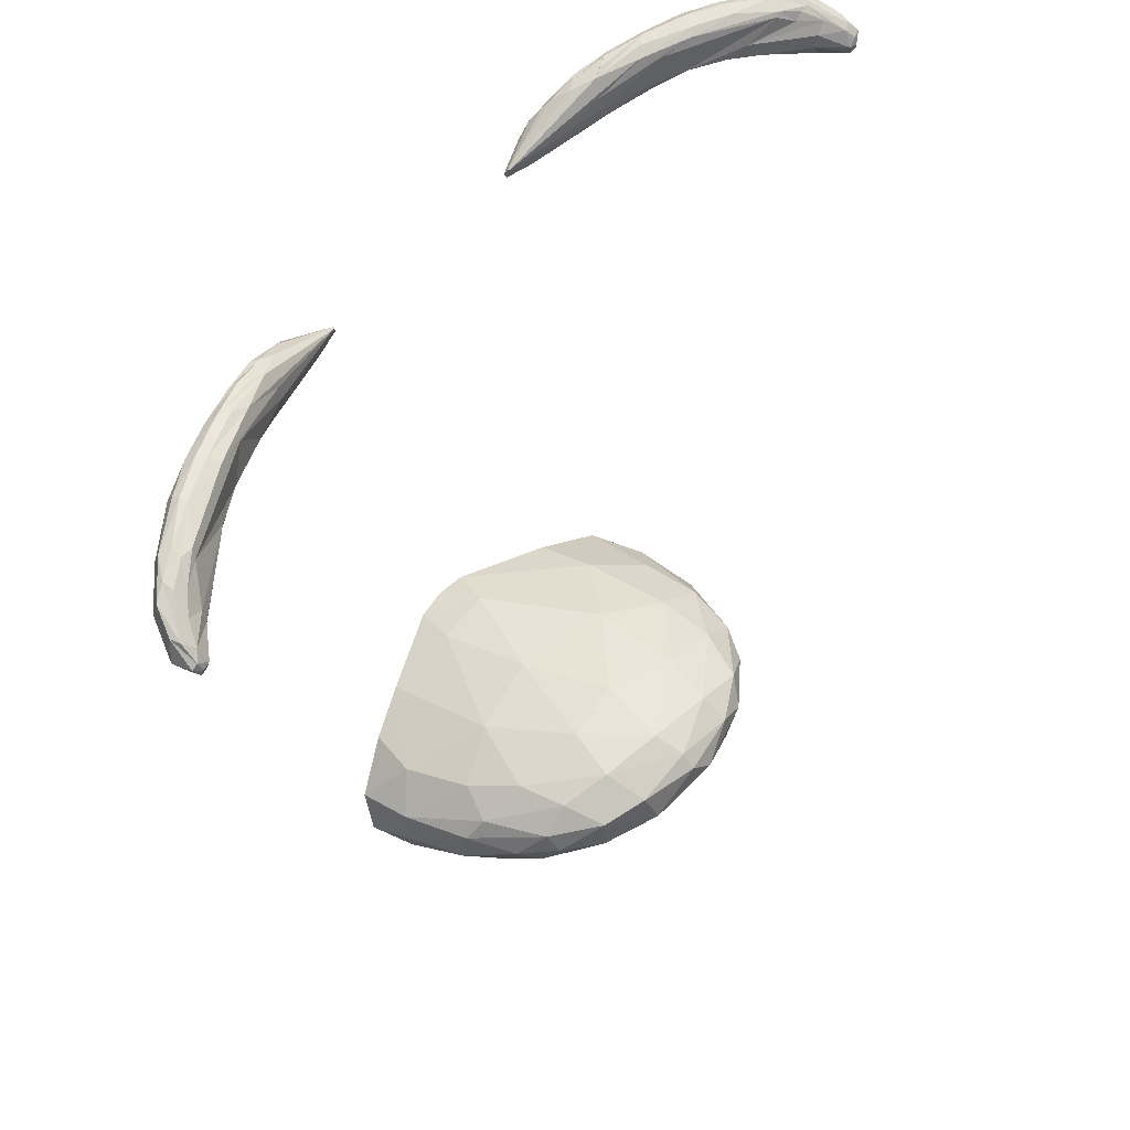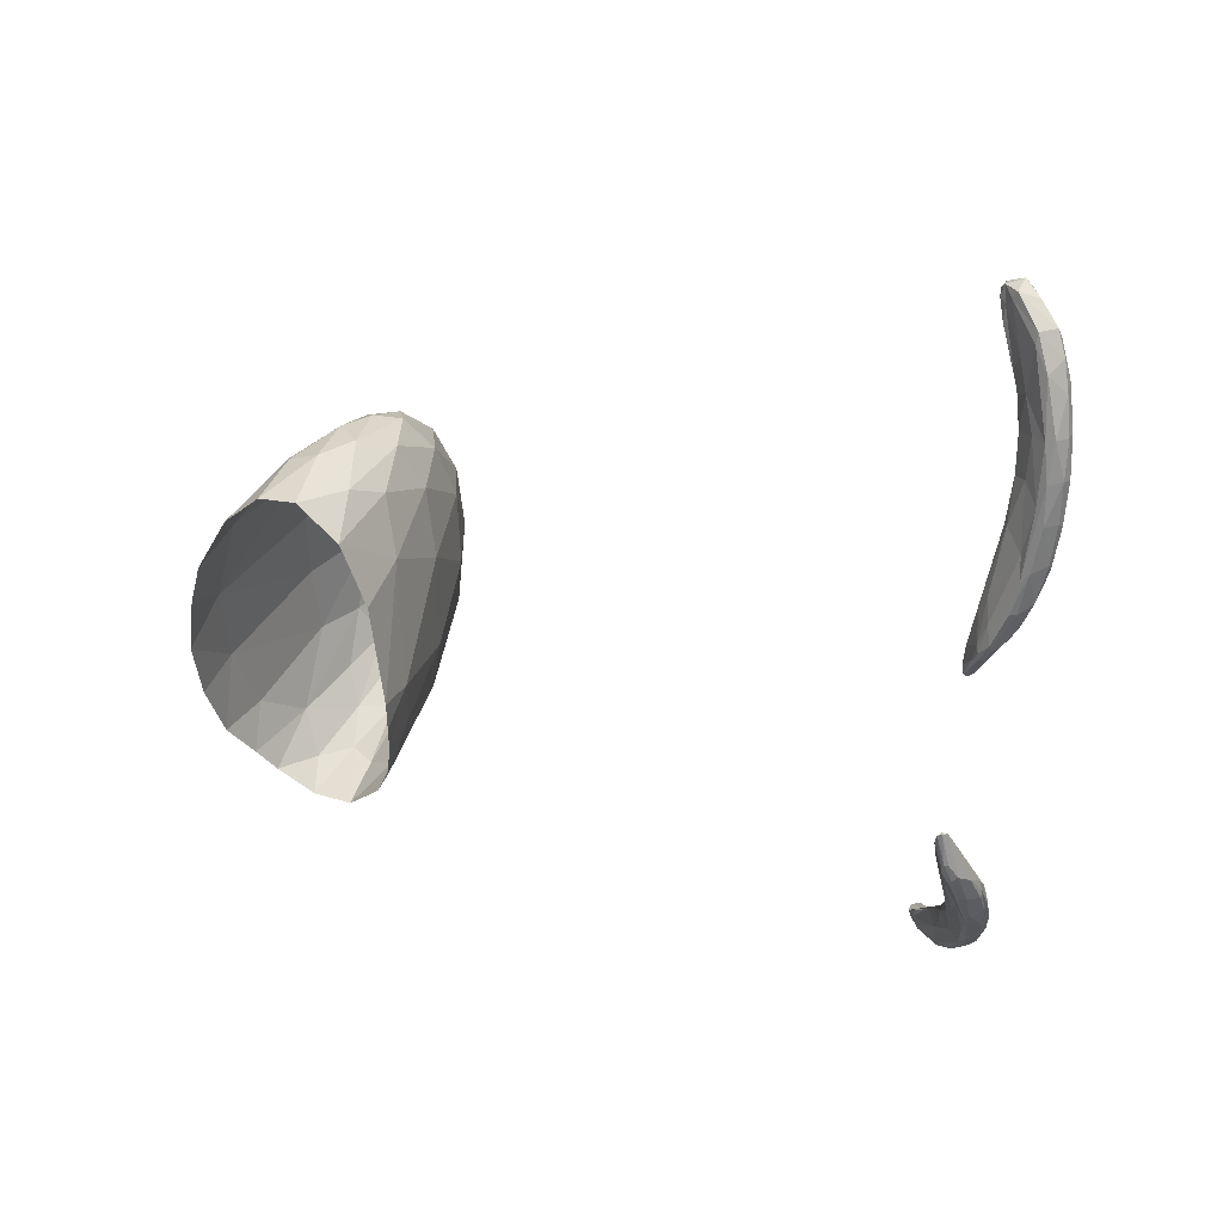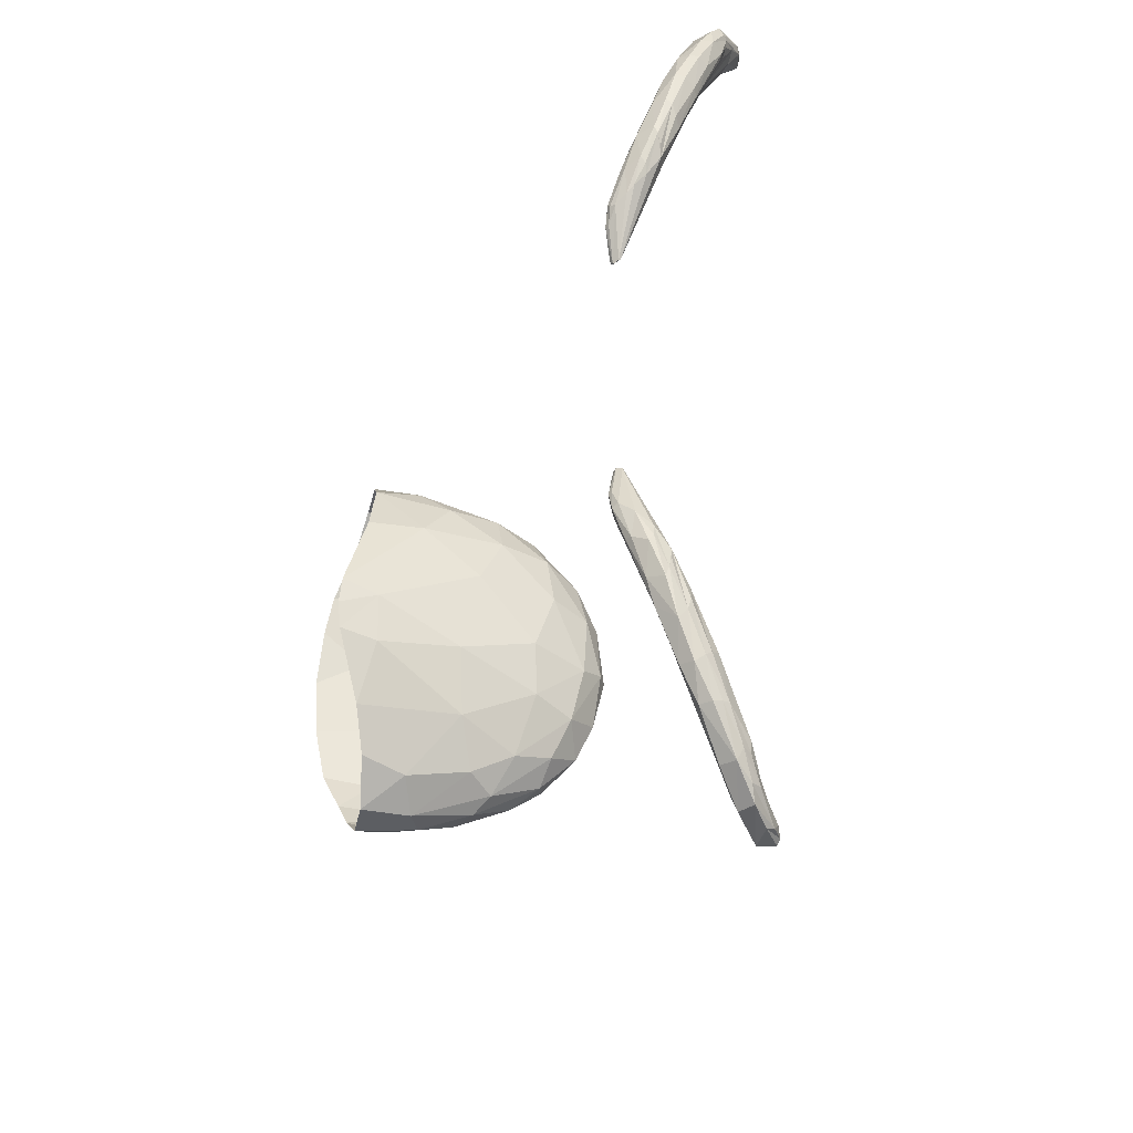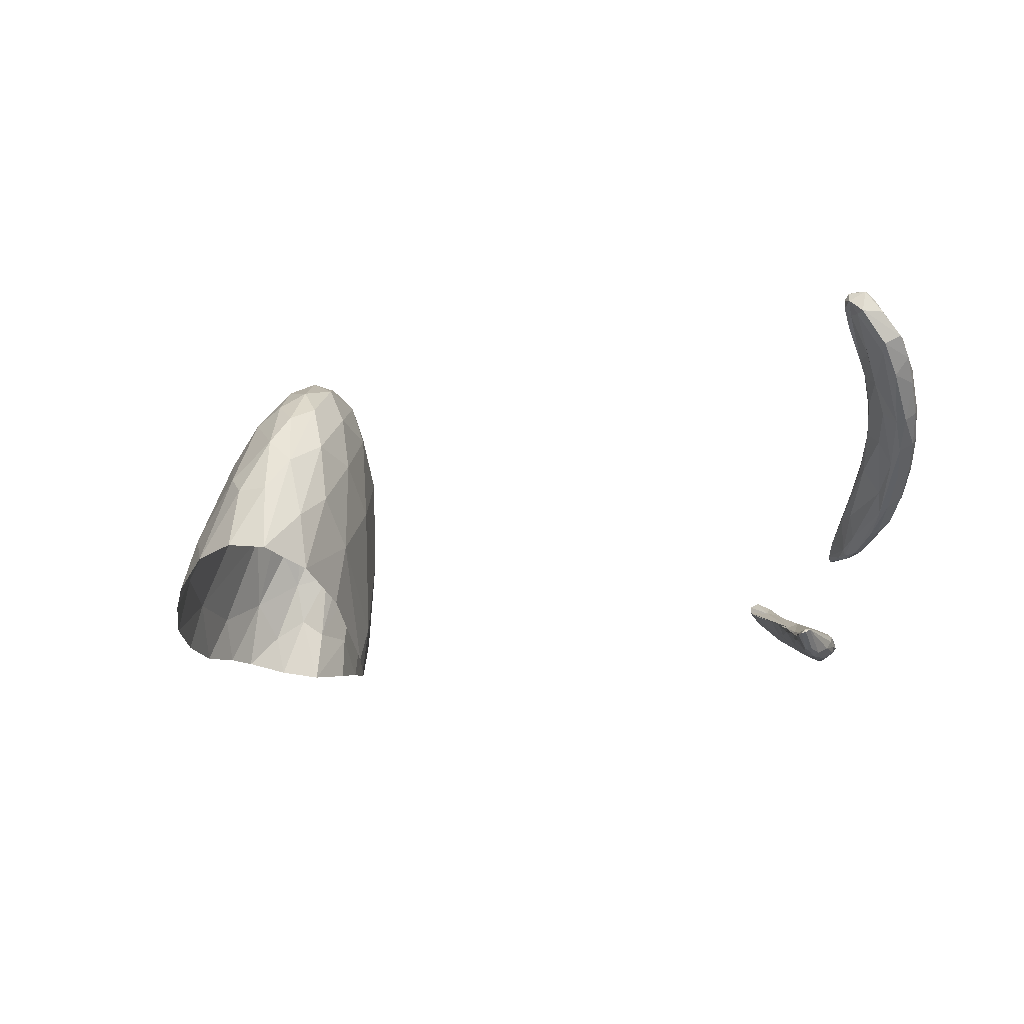
<metadata>
{"format":"obj","ext":"obj","renderer":"f3d","projection":"perspective","resolution":1024,"background":"white","views":[{"elev":54.3,"azim":-141.7,"up":"+Y"},{"elev":47.1,"azim":94.6,"up":"+Z"},{"elev":-30.6,"azim":147.3,"up":"+Z"},{"elev":67.1,"azim":81.2,"up":"+Z"}]}
</metadata>
<code>
o eyebrows
v 3.549 1.28 -2.452
v 3.661 1.159 -2.212
v 3.731 1.186 -2.108
v 3.839 1.208 -1.975
v 3.963 1.223 -1.803
v 3.99 1.38 -1.621
v 3.701 1.357 -2.233
v 3.564 1.227 -2.358
v 3.537 1.167 -2.367
v 3.47 1.065 -2.497
v 3.545 1.119 -2.553
v 3.507 1.09 -2.506
v 3.543 1.092 -2.4
v 3.5 1.251 -2.559
v 3.681 1.339 -2.51
v 3.711 1.238 -2.518
v 3.739 1.229 -2.452
v 4.133 1.308 -1.76
v 4.003 1.318 -2.069
v 3.826 1.4 -2.335
v 3.981 1.433 -2.074
v 3.932 1.212 -1.755
v 3.922 1.227 -1.746
v 3.821 1.211 -1.949
v 3.814 1.23 -1.952
v 3.416 1.076 -2.515
v 3.401 1.133 -2.501
v 3.449 1.217 -2.517
v 3.458 1.081 -2.571
v 3.403 1.089 -2.559
v 3.395 1.125 -2.548
v 3.411 1.178 -2.562
v 3.415 1.154 -2.594
v 3.527 1.132 -2.613
v 3.553 1.257 -2.575
v 3.863 1.306 -2.335
v 4.019 1.367 -2.078
v 4.113 1.346 -1.875
v 4.081 1.431 -1.885
v 3.745 1.2 -2.281
v 3.802 1.213 -2.154
v 3.933 1.261 -2.033
v 3.724 1.379 -2.419
v 3.658 1.361 -2.418
v 3.63 1.329 -2.368
v 3.799 1.423 -2.269
v 3.736 1.4 -2.28
v 3.732 1.4 -2.214
v 3.937 1.453 -2.071
v 3.893 1.451 -2.067
v 4.038 1.466 -1.851
v 3.994 1.459 -1.825
v 4.041 1.193 -1.577
v 4.123 1.288 -1.223
v 4.271 1.087 -0.672
v 4.236 1.069 -0.8355
v 4.207 1.082 -0.9687
v 4.239 1.143 -1.158
v 4.196 1.113 -1.12
v 4.263 1.123 -0.6884
v 4.074 1.409 -1.469
v 4.274 1.122 -0.6774
v 4.243 1.342 -1.121
v 4.313 1.286 -1.035
v 4.36 1.205 -0.9584
v 4.374 1.168 -0.9777
v 4.356 1.161 -1.033
v 4.288 1.362 -1.231
v 4.225 1.41 -1.44
v 4.044 1.179 -1.479
v 4.033 1.203 -1.46
v 4.116 1.153 -1.215
v 4.109 1.216 -1.225
v 4.279 1.052 -0.7505
v 4.292 1.061 -0.676
v 4.292 1.088 -0.662
v 4.337 1.112 -0.9536
v 4.344 1.098 -0.8675
v 4.36 1.117 -0.861
v 4.356 1.142 -0.8609
v 4.341 1.231 -1.179
v 4.334 1.278 -1.188
v 4.276 1.316 -1.423
v 4.228 1.314 -1.57
v 4.163 1.42 -1.665
v 4.211 1.239 -1.41
v 4.082 1.238 -1.636
v 4.259 1.366 -1.196
v 4.165 1.385 -1.263
v 4.21 1.423 -1.394
v 4.184 1.408 -1.328
v 4.129 1.455 -1.619
v 4.098 1.444 -1.551
v 3.934 1.431 -1.8
v 3.548 1.279 2.453
v 3.658 1.159 2.216
v 3.732 1.186 2.12
v 3.839 1.208 1.975
v 3.934 1.21 1.769
v 3.992 1.378 1.613
v 3.71 1.372 2.223
v 3.646 1.313 2.319
v 3.542 1.223 2.388
v 3.541 1.154 2.365
v 3.537 1.089 2.408
v 3.689 1.176 2.332
v 3.644 1.352 2.42
v 3.672 1.365 2.443
v 3.684 1.339 2.509
v 3.719 1.241 2.51
v 3.745 1.234 2.452
v 4.138 1.309 1.749
v 3.776 1.381 2.402
v 3.979 1.434 2.075
v 3.923 1.228 1.743
v 3.821 1.211 1.949
v 3.707 1.187 2.119
v 3.762 1.268 2.058
v 3.408 1.086 2.512
v 3.402 1.135 2.501
v 3.511 1.091 2.501
v 3.465 1.065 2.509
v 3.426 1.07 2.532
v 3.45 1.219 2.515
v 3.4 1.093 2.553
v 3.395 1.126 2.549
v 3.536 1.114 2.559
v 3.457 1.083 2.579
v 3.409 1.171 2.547
v 3.422 1.181 2.597
v 3.47 1.231 2.562
v 3.541 1.137 2.606
v 3.552 1.254 2.578
v 3.85 1.3 2.353
v 4.009 1.319 2.059
v 3.874 1.408 2.264
v 4.015 1.367 2.085
v 4.113 1.346 1.877
v 4.083 1.43 1.881
v 3.804 1.218 2.185
v 3.933 1.261 2.033
v 4.015 1.253 1.814
v 3.649 1.346 2.367
v 3.797 1.422 2.278
v 3.718 1.392 2.245
v 3.929 1.455 2.069
v 3.861 1.44 2.046
v 4.038 1.466 1.853
v 3.966 1.452 1.818
v 4.037 1.183 1.53
v 4.12 1.294 1.234
v 4.118 1.153 1.208
v 4.242 1.063 0.8536
v 4.325 1.103 0.9384
v 4.18 1.103 1.093
v 4.266 1.123 0.682
v 4.295 1.31 1.066
v 4.323 1.272 1.018
v 4.358 1.211 0.9621
v 4.372 1.182 0.9674
v 4.374 1.16 0.9837
v 4.285 1.271 1.372
v 4.288 1.362 1.231
v 4.225 1.41 1.44
v 4.155 1.431 1.66
v 4.018 1.189 1.531
v 4.012 1.226 1.517
v 4.097 1.149 1.319
v 4.11 1.217 1.221
v 4.237 1.07 0.8242
v 4.28 1.053 0.7358
v 4.282 1.063 0.6773
v 4.298 1.065 0.6868
v 4.294 1.087 0.6629
v 4.278 1.119 0.6753
v 4.334 1.088 0.8348
v 4.36 1.117 0.864
v 4.357 1.144 0.8651
v 4.354 1.113 0.9119
v 4.339 1.237 1.189
v 4.334 1.278 1.188
v 4.275 1.315 1.426
v 4.191 1.353 1.669
v 4.309 1.146 1.082
v 4.203 1.137 1.183
v 4.203 1.265 1.486
v 4.065 1.194 1.547
v 4.259 1.366 1.196
v 4.239 1.348 1.139
v 4.165 1.385 1.263
v 4.21 1.423 1.394
v 4.184 1.408 1.328
v 4.057 1.411 1.499
v 4.129 1.455 1.619
v 4.098 1.444 1.551
v 3.938 1.424 1.779
f 23 24 22
f 23 7 25
f 6 7 23
f 24 3 4
f 25 10 3
f 25 8 9
f 7 45 8
f 45 1 8
f 10 13 2
f 22 4 5
f 10 12 13
f 9 28 27
f 26 29 10
f 27 30 26
f 12 29 11
f 27 28 32
f 30 33 34
f 32 33 31
f 11 16 17
f 33 35 34
f 32 35 33
f 14 35 32
f 34 15 16
f 8 1 28
f 44 14 28
f 14 15 35
f 36 19 17
f 20 21 37
f 37 38 19
f 37 39 38
f 16 20 36
f 15 20 16
f 40 41 2
f 41 4 3
f 40 42 41
f 42 5 4
f 11 40 12
f 17 40 11
f 19 42 40
f 19 18 42
f 43 46 20
f 44 47 46
f 45 48 47
f 46 50 49
f 47 48 50
f 50 52 51
f 50 94 52
f 15 43 20
f 14 44 43
f 21 51 39
f 20 49 21
f 22 71 23
f 71 6 23
f 70 72 71
f 71 73 6
f 72 60 73
f 53 57 70
f 5 70 22
f 74 56 57
f 75 76 55
f 55 62 60
f 78 75 74
f 76 65 62
f 79 80 76
f 65 64 62
f 62 64 63
f 66 80 79
f 67 79 78
f 77 67 78
f 58 77 59
f 67 84 81
f 83 82 81
f 83 68 82
f 85 69 83
f 38 85 84
f 67 81 66
f 82 65 66
f 82 64 65
f 86 18 84
f 59 87 58
f 58 86 77
f 53 5 87
f 77 86 67
f 57 53 59
f 90 63 88
f 90 89 63
f 92 91 90
f 92 89 91
f 93 61 89
f 51 93 92
f 52 61 93
f 88 63 64
f 89 60 62
f 39 92 85
f 85 90 69
f 69 88 68
f 116 115 99
f 101 100 115
f 97 116 98
f 117 118 116
f 96 117 97
f 104 103 118
f 118 95 102
f 123 119 105
f 120 124 103
f 128 123 122
f 125 120 119
f 127 132 128
f 128 130 125
f 125 130 126
f 130 129 126
f 130 124 129
f 127 110 132
f 133 131 130
f 132 109 133
f 104 120 103
f 131 107 124
f 133 108 131
f 109 108 133
f 121 105 96
f 135 134 111
f 134 136 113
f 134 137 136
f 138 137 135
f 137 139 114
f 111 134 110
f 113 109 110
f 140 106 96
f 98 140 97
f 142 141 98
f 140 111 127
f 141 135 140
f 112 135 141
f 113 144 108
f 108 144 107
f 107 145 143
f 145 102 143
f 136 146 144
f 144 147 145
f 145 196 101
f 114 148 146
f 146 149 147
f 107 143 95
f 196 100 101
f 99 166 150
f 115 167 166
f 115 100 167
f 166 152 168
f 167 169 152
f 100 151 169
f 168 152 170
f 169 151 156
f 170 153 168
f 150 168 155
f 170 156 172
f 172 174 173
f 172 175 174
f 171 154 153
f 173 176 171
f 173 174 177
f 175 158 159
f 175 157 158
f 174 159 178
f 176 179 154
f 177 179 176
f 152 156 170
f 178 159 160
f 178 161 177
f 177 161 179
f 179 161 184
f 153 154 155
f 181 182 180
f 163 182 181
f 162 138 112
f 162 183 138
f 164 183 182
f 112 138 135
f 165 139 183
f 161 180 162
f 160 180 161
f 159 181 160
f 158 181 159
f 157 163 158
f 155 185 187
f 184 186 185
f 185 186 187
f 187 142 99
f 186 112 142
f 154 184 185
f 184 162 186
f 155 187 150
f 189 191 188
f 190 191 189
f 151 193 156
f 192 194 191
f 190 194 192
f 193 195 190
f 195 148 194
f 193 149 195
f 196 149 193
f 156 189 157
f 194 139 165
f 191 165 164
f 188 164 163
f 22 24 4
f 23 25 24
f 24 25 3
f 3 10 2
f 25 9 10
f 25 7 8
f 9 8 28
f 10 29 12
f 26 30 29
f 27 31 30
f 27 32 31
f 11 29 34
f 29 30 34
f 30 31 33
f 28 14 32
f 11 34 16
f 34 35 15
f 9 26 10
f 9 27 26
f 1 44 28
f 36 37 19
f 36 20 37
f 37 21 39
f 17 16 36
f 2 41 3
f 41 42 4
f 42 18 5
f 13 12 2
f 12 40 2
f 17 19 40
f 43 44 46
f 44 45 47
f 45 7 48
f 20 46 49
f 46 47 50
f 48 7 94
f 49 50 51
f 50 48 94
f 15 14 43
f 44 1 45
f 94 7 6
f 21 49 51
f 22 70 71
f 70 57 56
f 70 56 72
f 71 72 73
f 73 54 6
f 73 60 54
f 72 55 60
f 72 56 55
f 5 53 70
f 74 75 56
f 56 75 55
f 55 76 62
f 77 78 74
f 78 79 75
f 75 79 76
f 76 80 65
f 80 66 65
f 67 66 79
f 59 77 74
f 59 74 57
f 81 84 83
f 83 69 68
f 84 18 38
f 84 85 83
f 18 19 38
f 38 39 85
f 81 82 66
f 82 68 64
f 67 86 84
f 59 53 87
f 58 87 86
f 87 5 18
f 86 87 18
f 90 91 89
f 89 61 60
f 92 93 89
f 61 94 54
f 51 52 93
f 52 94 61
f 68 88 64
f 63 89 62
f 61 54 60
f 94 6 54
f 39 51 92
f 85 92 90
f 69 90 88
f 98 116 99
f 116 118 115
f 115 118 101
f 97 117 116
f 117 104 118
f 101 118 102
f 96 105 117
f 105 104 117
f 118 103 95
f 121 122 105
f 122 123 105
f 121 128 122
f 123 125 119
f 125 126 120
f 121 127 128
f 123 128 125
f 126 129 120
f 120 129 124
f 128 132 130
f 130 131 124
f 127 111 110
f 130 132 133
f 132 110 109
f 105 119 104
f 119 120 104
f 103 124 95
f 124 107 95
f 131 108 107
f 121 106 127
f 135 137 134
f 136 137 114
f 137 138 139
f 110 134 113
f 97 140 96
f 98 141 140
f 99 142 98
f 142 112 141
f 96 106 121
f 106 140 127
f 140 135 111
f 113 136 144
f 107 144 145
f 145 101 102
f 136 114 146
f 144 146 147
f 145 147 196
f 146 148 149
f 147 149 196
f 109 113 108
f 143 102 95
f 114 139 148
f 99 115 166
f 150 166 168
f 166 167 152
f 167 100 169
f 168 153 155
f 170 171 153
f 170 172 171
f 172 173 171
f 172 156 175
f 171 176 154
f 173 177 176
f 174 175 159
f 175 156 157
f 177 174 178
f 152 169 156
f 178 160 161
f 154 179 184
f 162 180 182
f 163 164 182
f 162 182 183
f 164 165 183
f 183 139 138
f 184 161 162
f 160 181 180
f 158 163 181
f 187 186 142
f 155 154 185
f 186 162 112
f 150 187 99
f 190 192 191
f 156 193 190
f 190 195 194
f 151 196 193
f 195 149 148
f 157 188 163
f 157 189 188
f 156 190 189
f 151 100 196
f 194 148 139
f 191 194 165
f 188 191 164
o mouth
v 2.566 -2.334 -0.2852
v 2.995 -1.757 -0.3685
v 2.802 -1.882 -0.723
v 2.805 -2.019 -0.8814
v 2.726 -2.123 -0.8577
v 2.819 -2.268 -0.893
v 2.805 -2.405 -0.7072
v 3.799 -2.88 -0.9194
v 3.396 -2.656 -0.9829
v 4.032 -2.127 -0.9194
v 2.423 -2.195 0.07478
v 2.356 -2.005 0.06255
v 2.383 -1.901 -0.06494
v 2.459 -1.823 -0.06272
v 2.634 -1.754 -0.09935
v 2.411 -2.08 -0.3502
v 2.472 -1.898 -0.4066
v 2.707 -1.793 -0.4572
v 2.572 -2.178 -0.6344
v 2.572 -1.957 -0.6481
v 3.055 -2.439 -0.9577
v 2.929 -2.182 -1.003
v 3.155 -2.038 -1.016
v 3.078 -1.877 -0.78
v 3.232 -2.374 -1.121
v 3.209 -2.16 -1.111
v 3.347 -1.967 -0.9242
v 3.594 -2.565 -1.171
v 3.486 -2.369 -1.204
v 3.609 -2.247 -1.183
v 3.744 -2.087 -1.002
v 3.924 -2.323 -1.188
v 3.79 -2.767 -1.076
v 3.839 -2.554 -1.226
v 3.026 -2.589 -0.6534
v 3.568 -2.871 -0.7281
v 3.851 -3.015 -0.6742
v 2.963 -2.631 -0.249
v 3.61 -2.985 -0.2849
v 3.885 -3.096 -0.3113
v 3.48 -1.859 -0.6062
v 4.135 -2.033 -0.6359
v 4.311 -1.97 -0.1746
v 4.077 -1.906 -0.2311
v 3.54 -1.79 -0.1711
v 4.332 -1.964 -0.001039
v 2.616 -2.355 0.3911
v 2.627 -2.405 0.05394
v 3.026 -1.724 -0.02354
v 2.867 -1.752 0.3615
v 3.201 -1.866 0.731
v 2.857 -2.028 0.9198
v 2.675 -2.076 0.8053
v 2.775 -2.246 0.8561
v 2.851 -2.407 0.7781
v 3.789 -2.847 0.9742
v 3.748 -1.951 0.7229
v 4.103 -2.056 0.7075
v 2.584 -1.792 0.2931
v 2.447 -2.145 0.3583
v 2.435 -1.901 0.3099
v 2.463 -2.017 0.4936
v 2.572 -2.178 0.632
v 2.583 -1.915 0.5993
v 2.854 -1.861 0.7052
v 2.928 -2.182 1
v 3.154 -2.014 0.9934
v 3.293 -2.591 0.9814
v 3.111 -2.325 1.077
v 3.281 -2.21 1.138
v 3.469 -2.383 1.194
v 3.51 -2.028 0.9815
v 3.437 -2.547 1.119
v 3.658 -2.19 1.135
v 3.881 -2.429 1.238
v 3.984 -2.2 1.054
v 3.813 -2.642 1.185
v 3.033 -2.6 0.6264
v 3.563 -2.871 0.7227
v 3.852 -3.013 0.6729
v 2.942 -2.626 0.1767
v 3.618 -2.999 0.2184
v 3.877 -3.074 0.4264
v 3.894 -3.122 0.05916
v 3.405 -1.799 0.3961
v 4.311 -1.966 0.1764
v 4.088 -1.891 0.08734
f 207 208 212
f 208 209 212
f 214 213 210
f 198 214 211
f 197 215 203
f 212 216 215
f 215 202 203
f 215 201 202
f 216 200 201
f 216 199 200
f 214 220 199
f 198 220 214
f 219 222 200
f 217 205 203
f 202 221 217
f 218 222 221
f 220 223 219
f 217 221 205
f 219 223 226
f 205 224 229
f 227 228 226
f 224 230 229
f 225 228 230
f 201 218 202
f 201 200 218
f 220 219 199
f 205 229 204
f 203 205 231
f 204 232 205
f 231 235 234
f 232 233 235
f 236 235 233
f 234 278 277
f 236 280 235
f 205 232 231
f 197 277 244
f 203 231 197
f 238 237 240
f 238 240 239
f 198 241 237
f 198 245 241
f 239 283 242
f 240 241 283
f 223 237 227
f 246 245 211
f 208 257 209
f 209 257 210
f 256 258 208
f 243 259 256
f 256 259 258
f 261 246 255
f 259 249 258
f 249 248 260
f 251 265 250
f 262 266 248
f 263 268 247
f 264 269 265
f 269 267 265
f 265 267 266
f 266 270 263
f 267 271 266
f 264 252 269
f 269 273 267
f 252 273 269
f 250 262 249
f 263 261 248
f 268 253 247
f 272 253 268
f 274 278 275
f 275 278 276
f 280 279 278
f 251 274 264
f 275 252 264
f 243 277 274
f 254 282 253
f 282 283 253
f 245 246 281
f 283 241 281
f 244 207 197
f 197 207 212
f 211 214 210
f 245 198 211
f 212 209 213
f 209 210 213
f 197 212 215
f 212 213 216
f 213 214 216
f 214 199 216
f 215 216 201
f 218 200 222
f 202 218 221
f 221 222 225
f 222 219 226
f 205 221 224
f 221 225 224
f 225 222 226
f 226 223 227
f 224 225 230
f 225 226 228
f 227 206 228
f 203 202 217
f 200 199 219
f 204 233 232
f 231 232 235
f 234 235 278
f 235 280 278
f 197 234 277
f 197 231 234
f 220 198 237
f 240 237 241
f 239 240 283
f 206 227 238
f 227 237 238
f 223 220 237
f 210 255 211
f 255 246 211
f 244 243 207
f 207 256 208
f 210 257 255
f 207 243 256
f 208 258 257
f 257 258 260
f 257 260 255
f 243 251 259
f 260 261 255
f 258 249 260
f 259 251 250
f 259 250 249
f 260 248 261
f 261 247 246
f 250 265 262
f 251 264 265
f 262 265 266
f 248 266 263
f 263 270 268
f 266 271 270
f 267 273 271
f 270 272 268
f 271 272 270
f 249 262 248
f 263 247 261
f 272 254 253
f 275 276 252
f 274 277 278
f 278 279 276
f 264 274 275
f 243 244 277
f 251 243 274
f 253 281 247
f 281 246 247
f 253 283 281
f 282 242 283
f 281 241 245

</code>
